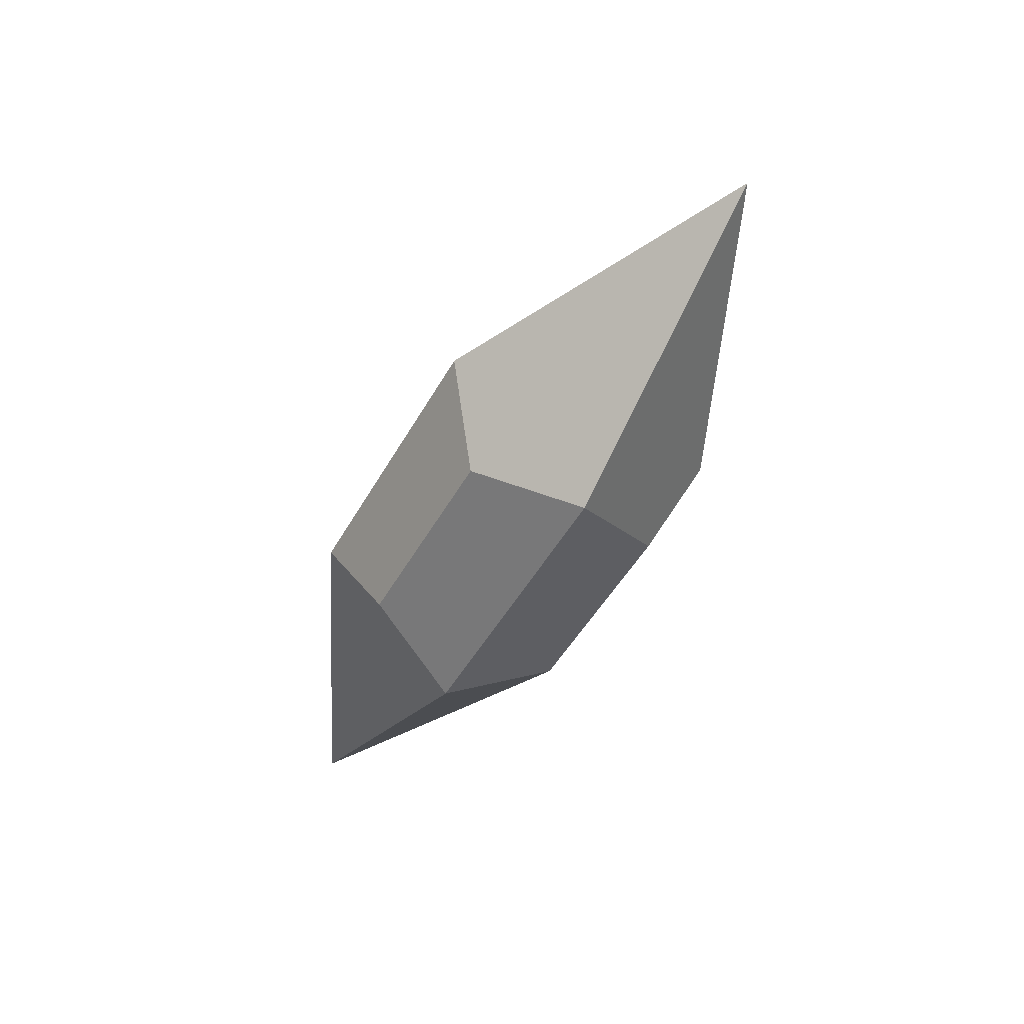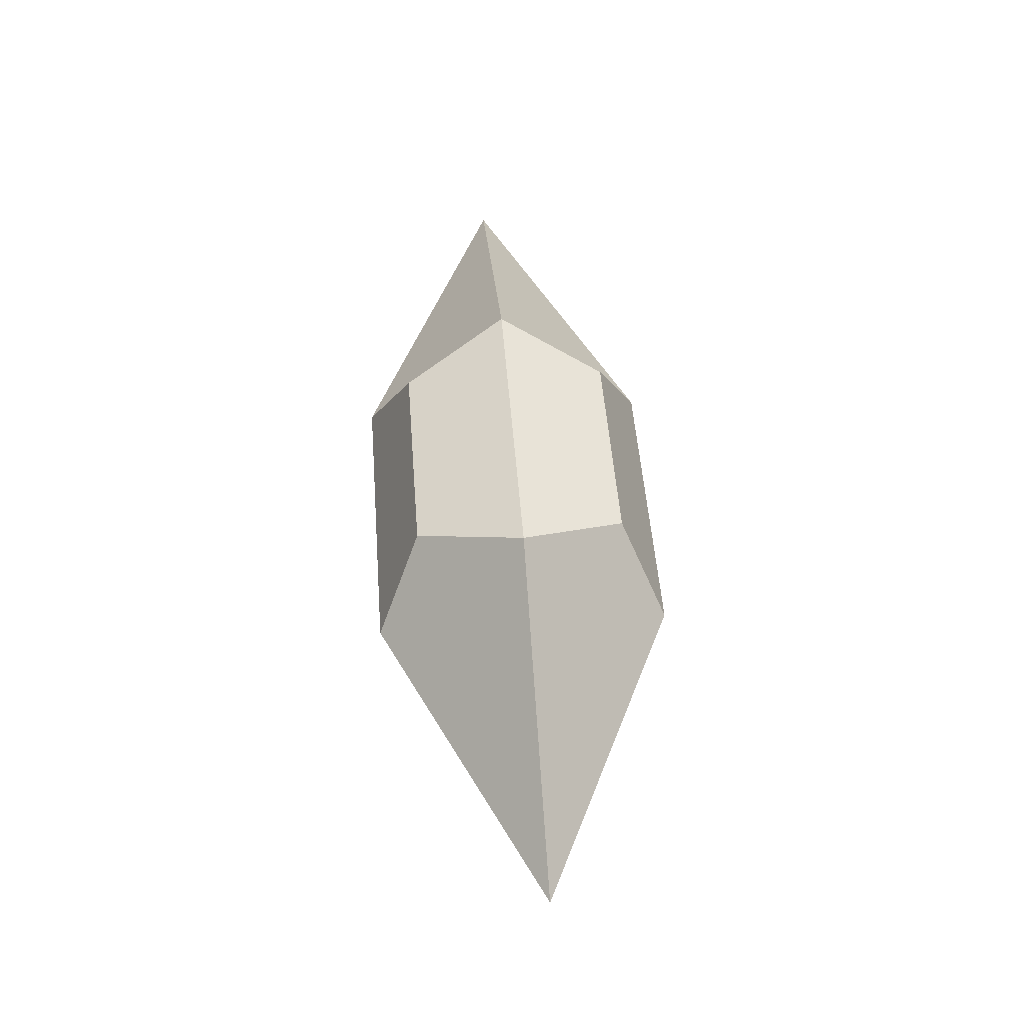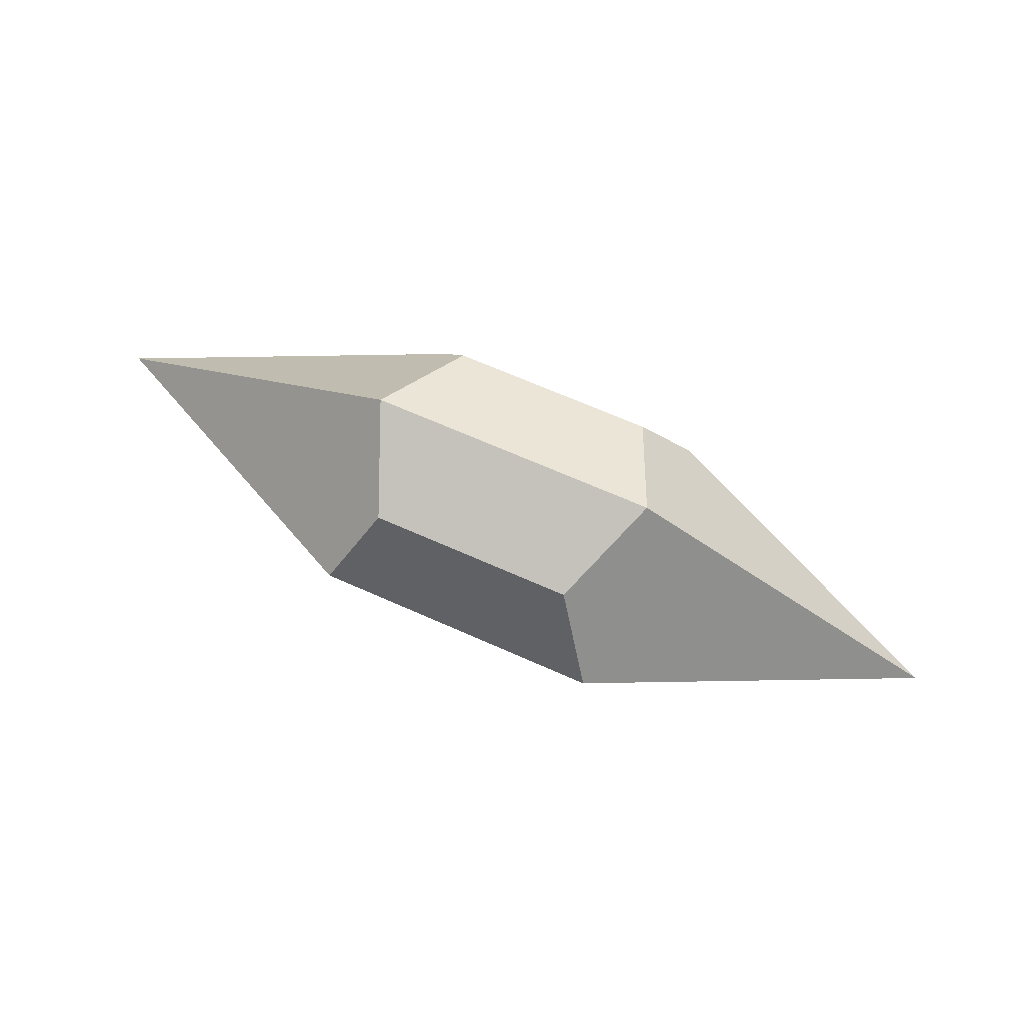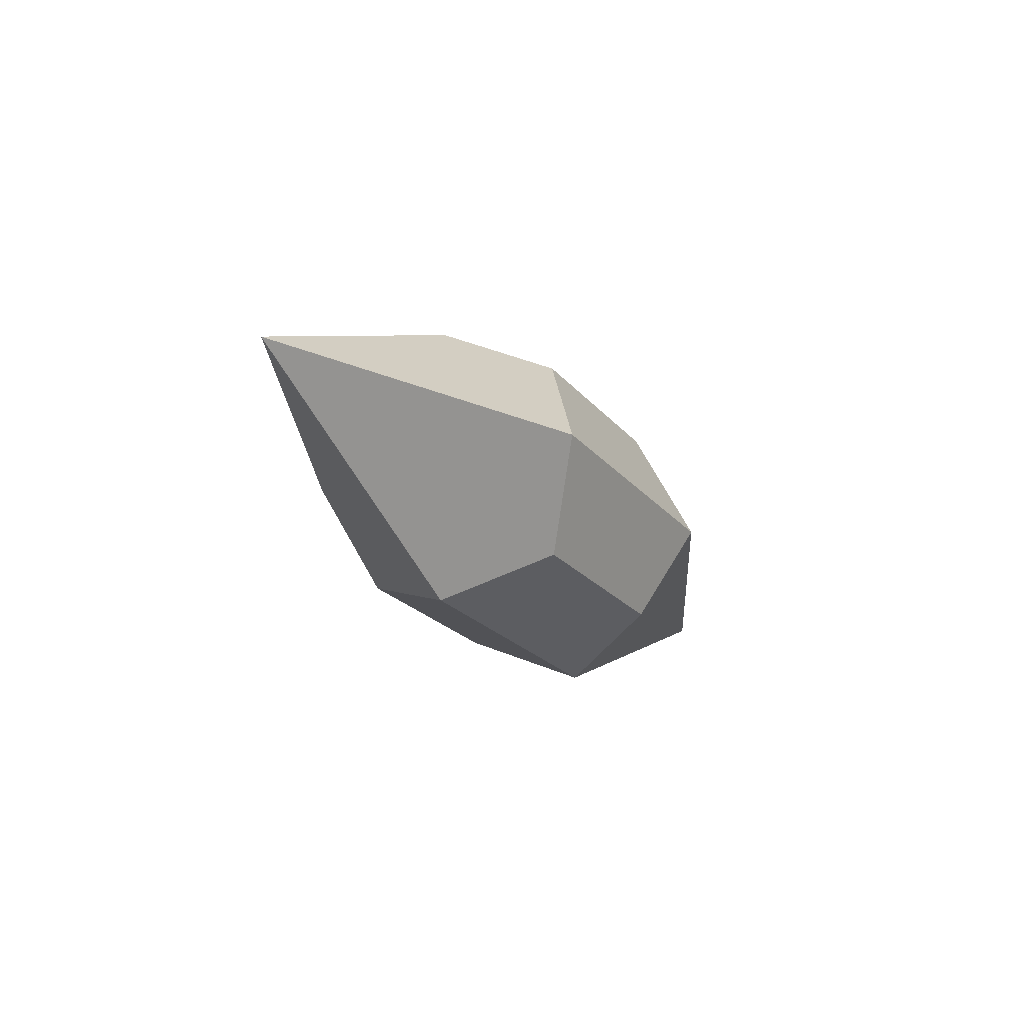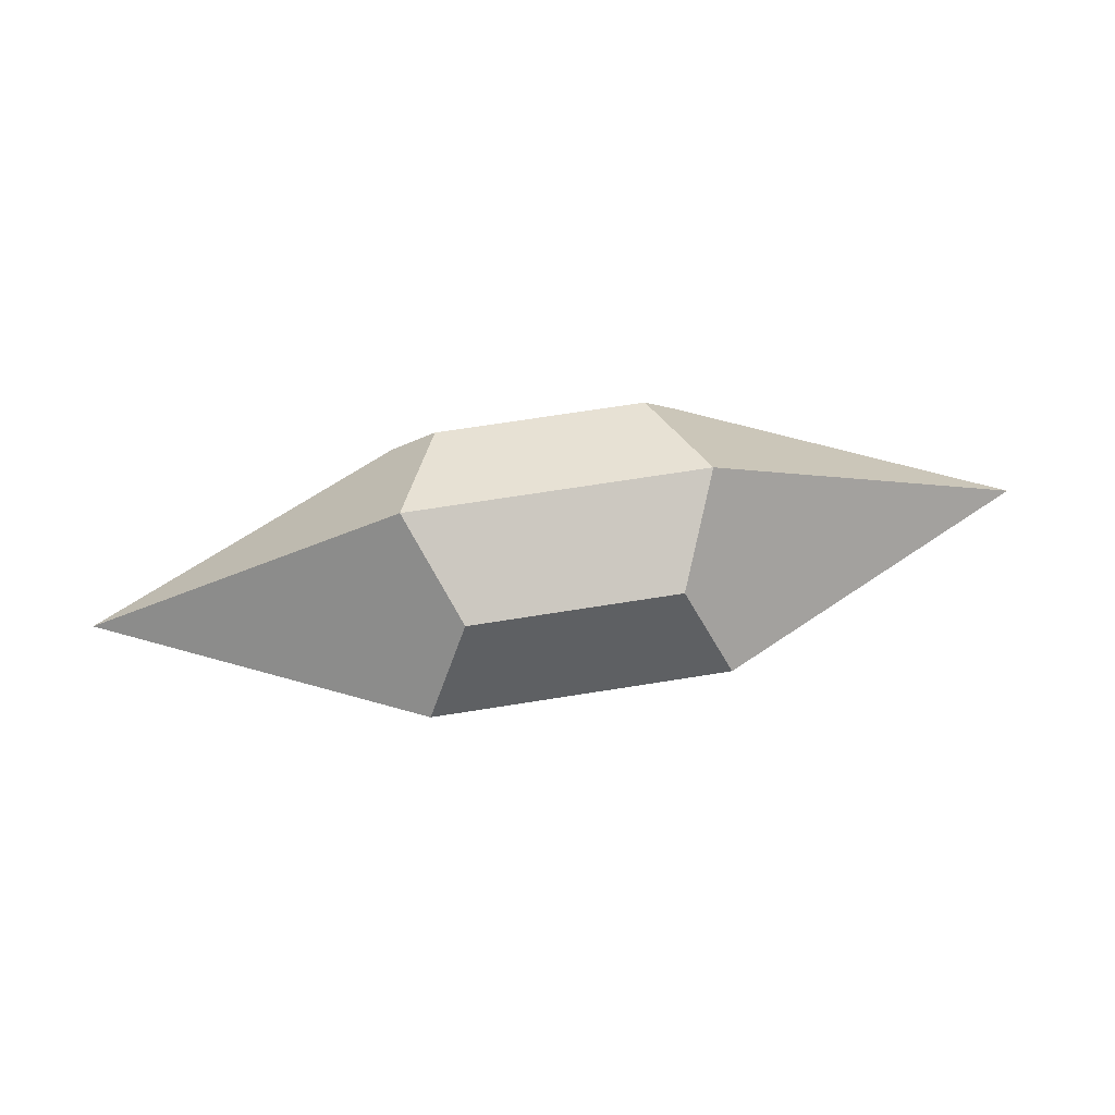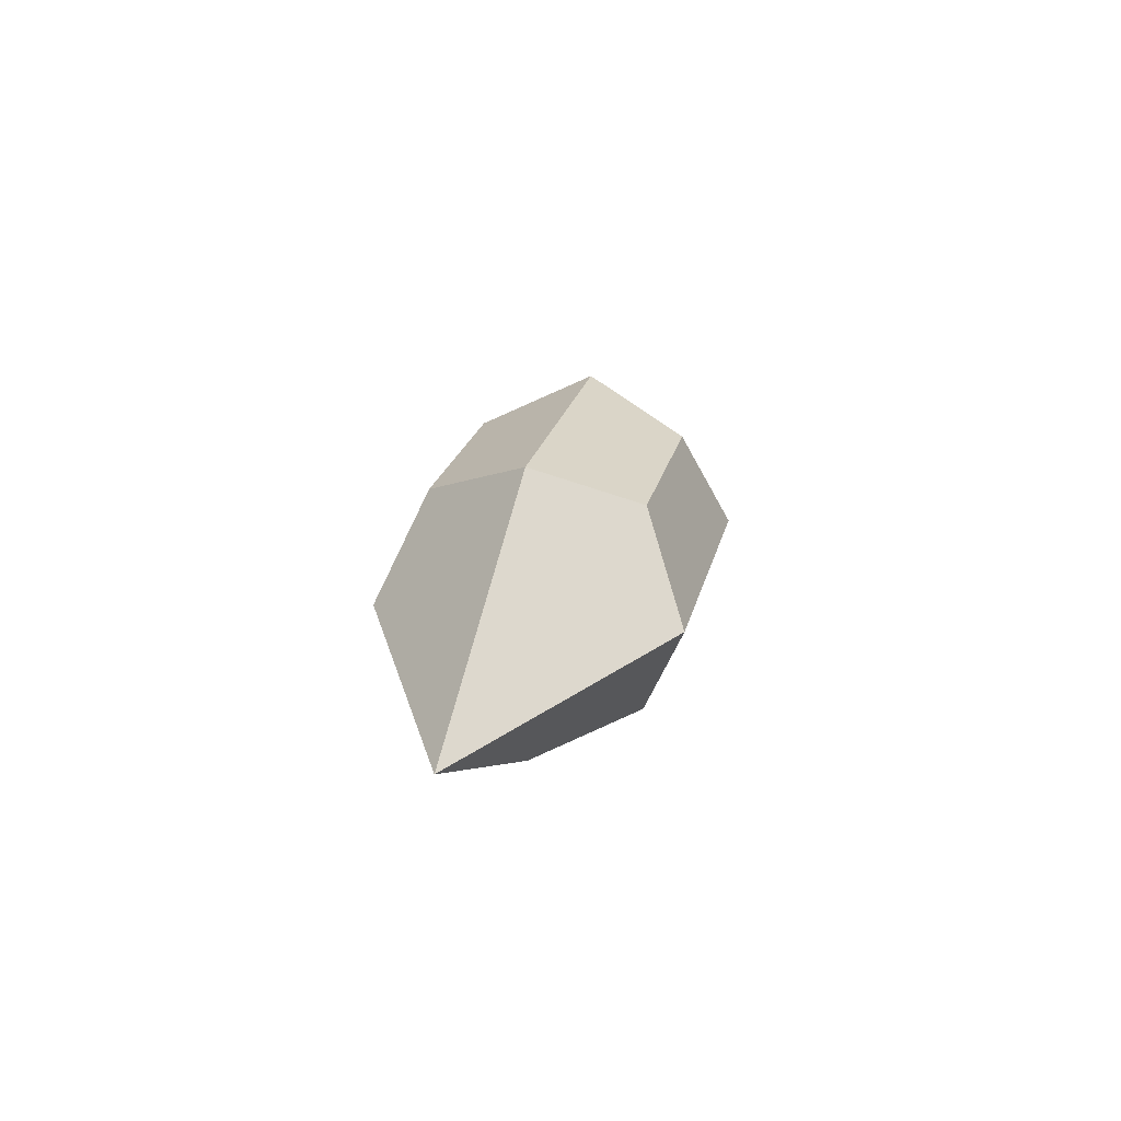
<metadata>
{"format":"obj","ext":"obj","renderer":"f3d","projection":"perspective","resolution":1024,"background":"white","views":[{"elev":-49.9,"azim":-118.7,"up":"+Z"},{"elev":52.0,"azim":85.6,"up":"+Z"},{"elev":66.2,"azim":24.2,"up":"+Y"},{"elev":-22.3,"azim":118.5,"up":"+Y"},{"elev":64.9,"azim":170.7,"up":"+Z"},{"elev":21.7,"azim":102.3,"up":"+Z"}]}
</metadata>
<code>
o Cube
v 0.6993 -0.6993 -0.6993
v 0.6993 -0.6993 0.6993
v -0.6993 -0.6993 0.6993
v -0.6993 -0.6993 -0.6993
v 0.6993 0.6993 -0.6993
v 0.6993 0.6993 0.6993
v -0.6993 0.6993 0.6993
v -0.6993 0.6993 -0.6993
v 1 -1 0
v 1 0 -1
v 1 0 1
v -1 -1 -0
v -1 0 1
v -1 0 -1
v 1 1 1e-06
v -1 1 -0
v -3.127 0 -0
v 3.127 0 0
f 9 2 3 12
f 15 16 7 6
f 18 15 6 11
f 11 6 7 13
f 17 16 8 14
f 10 1 4 14
f 5 10 14 8
f 12 17 14 4
f 3 13 17 12
f 13 7 16 17
f 2 11 13 3
f 9 18 11 2
f 1 10 18 9
f 10 5 15 18
f 5 8 16 15
f 1 9 12 4

</code>
